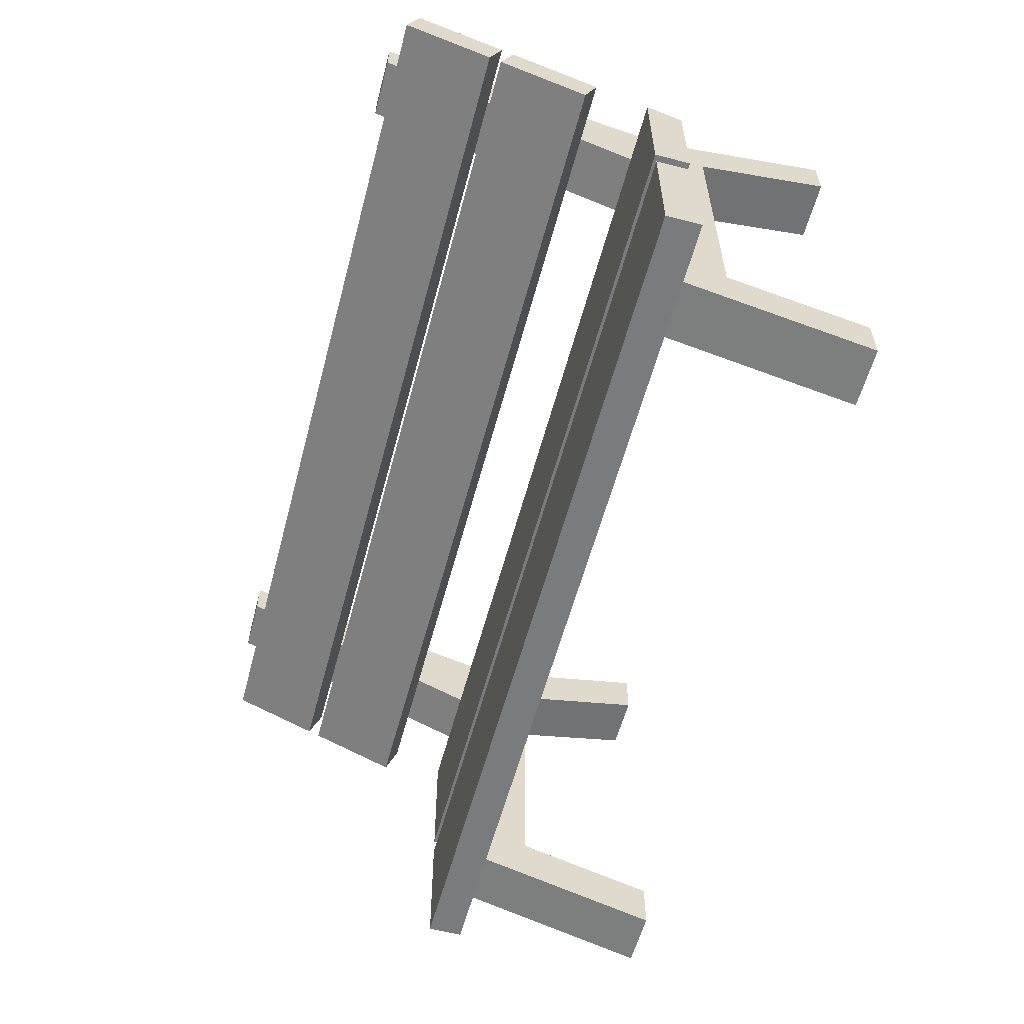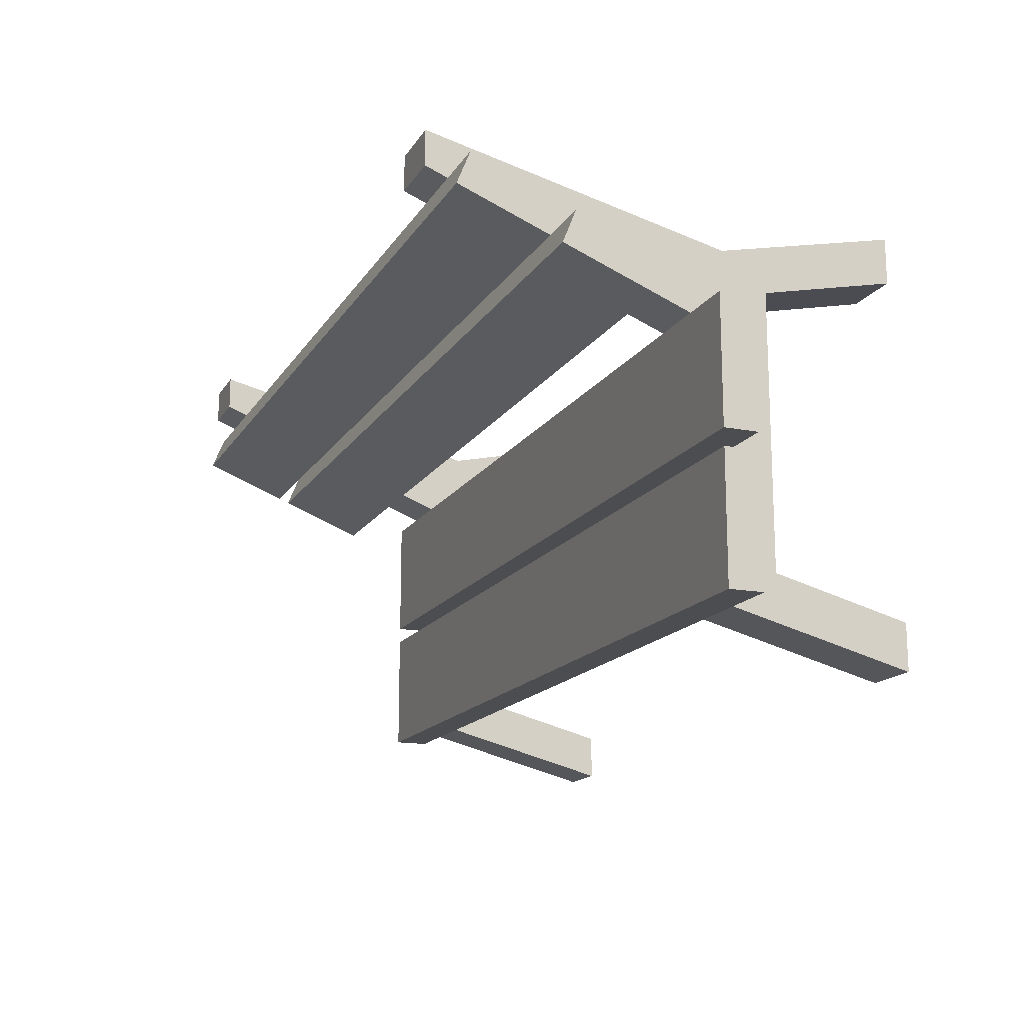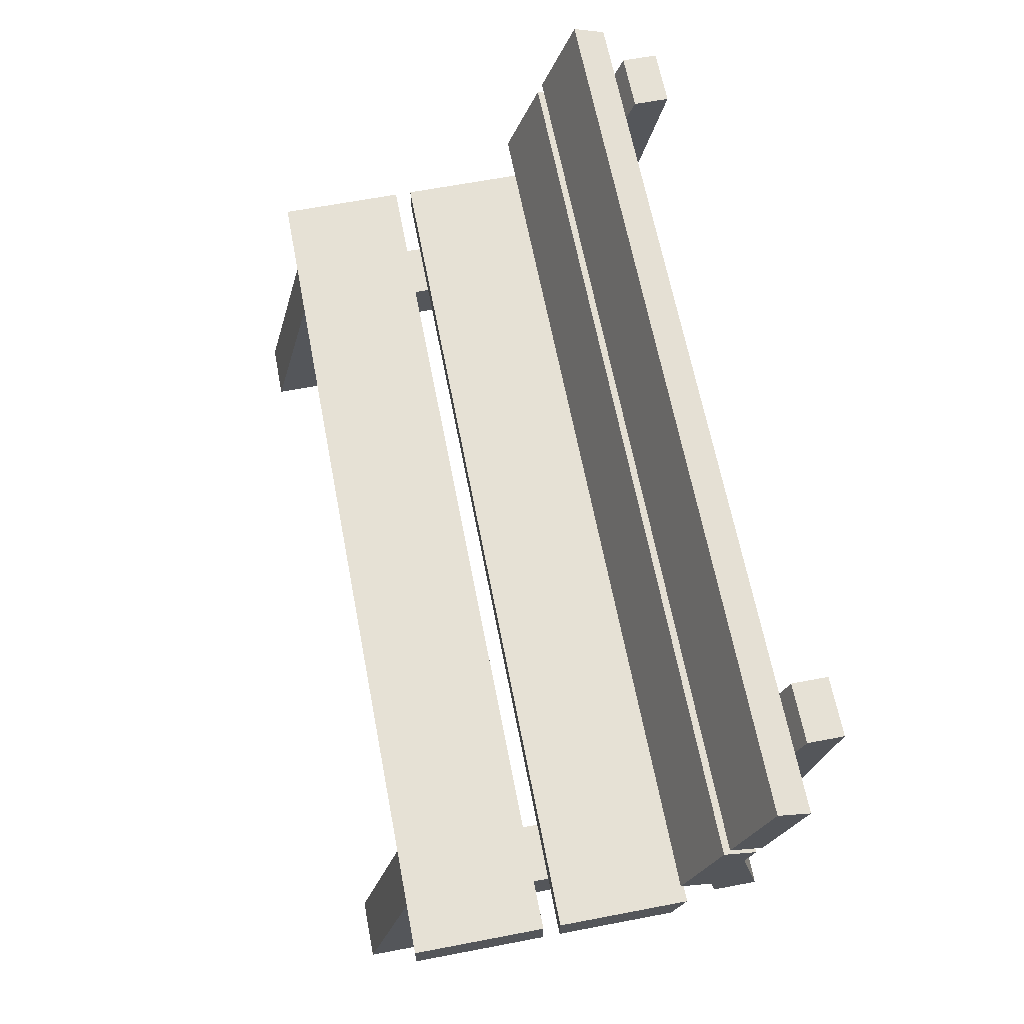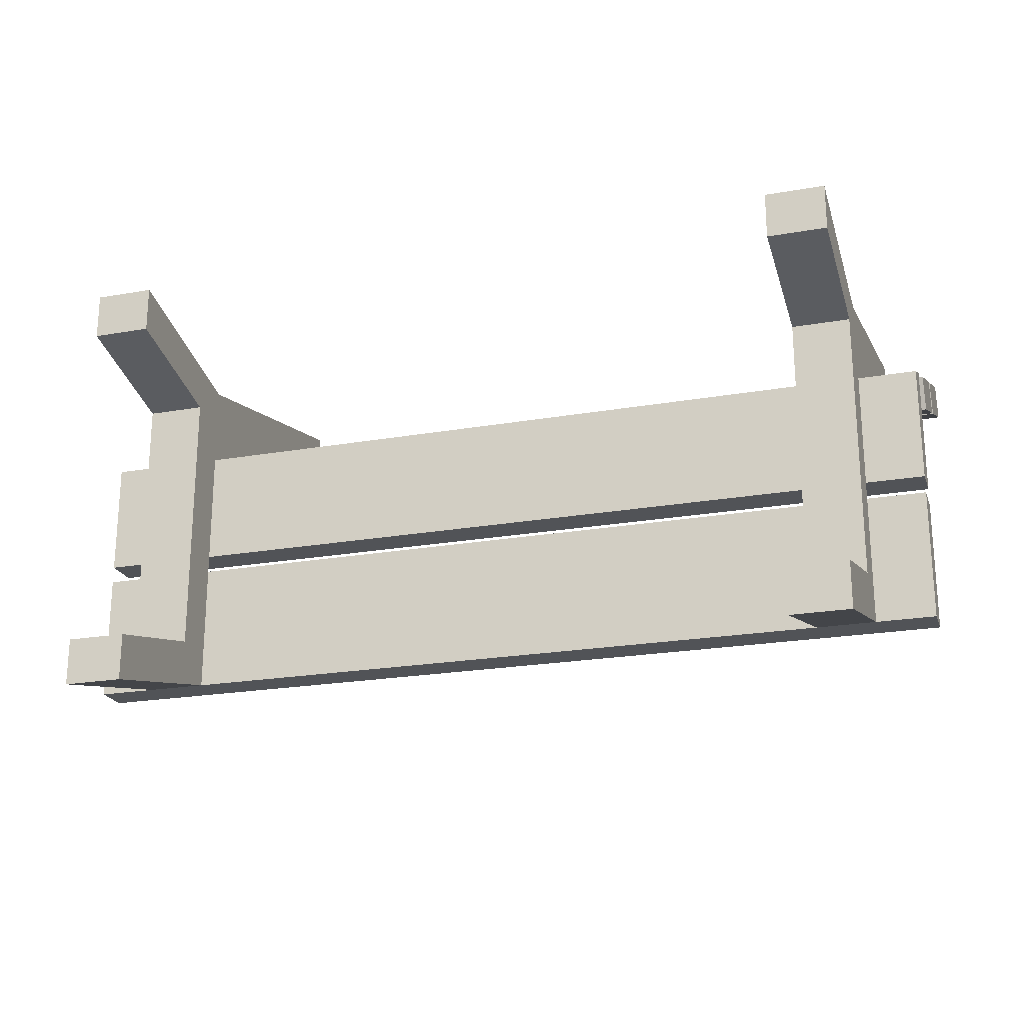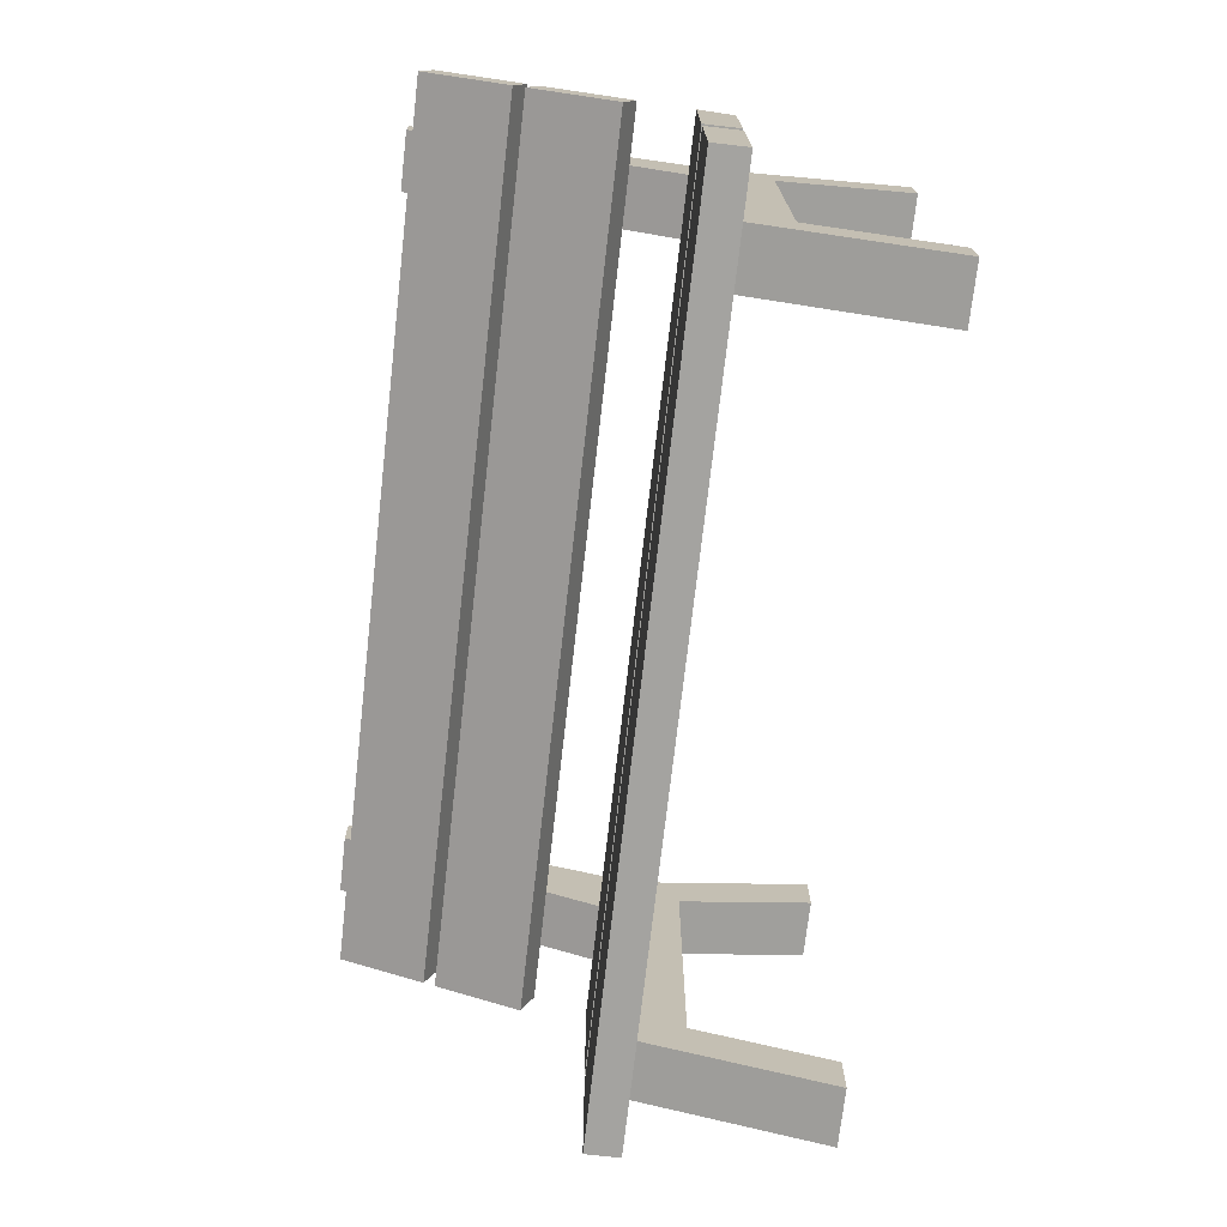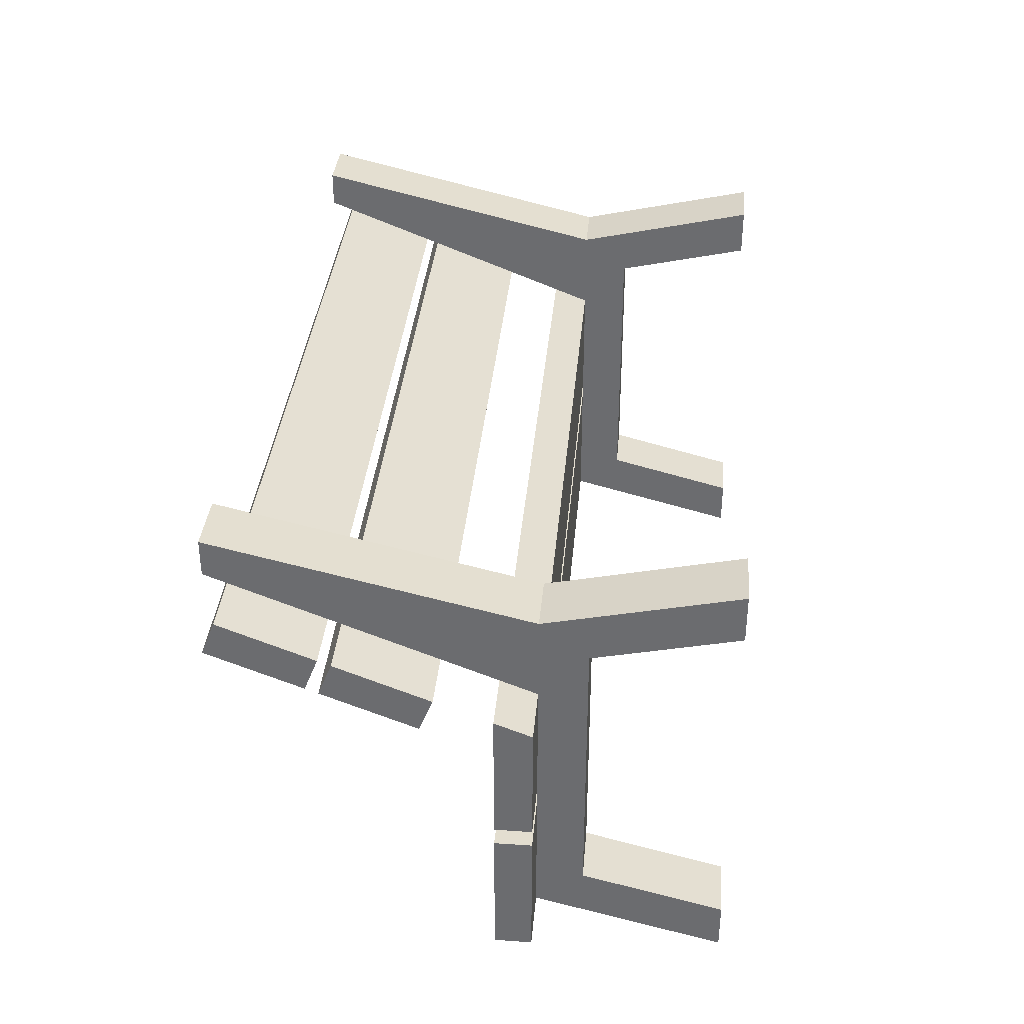
<metadata>
{"format":"obj","ext":"obj","renderer":"f3d","projection":"perspective","resolution":1024,"background":"white","views":[{"elev":-58.3,"azim":-104.9,"up":"+Z"},{"elev":-15.8,"azim":-111.8,"up":"+Z"},{"elev":64.5,"azim":-100.9,"up":"+Y"},{"elev":-22.0,"azim":17.0,"up":"+Z"},{"elev":-72.8,"azim":-96.5,"up":"+Z"},{"elev":35.7,"azim":-84.9,"up":"+Z"}]}
</metadata>
<code>
g bench
v 0.2242 3.695e-17 0.1052
v 0.2242 0.1228 0.1089
v 0.2242 0 0.1366
v 0.2242 0.09214 0.08443
v 0.2242 0.3248 0.1327
v 0.2242 0.1228 0.05367
v 0.2242 0.09214 -0.101
v 0.2242 0.1228 -0.1248
v 0.2242 3.695e-17 -0.1248
v 0.2242 0 -0.1564
v 0.2242 0.3248 0.1564
v -0.2636 3.695e-17 0.1052
v -0.2242 1.232e-16 0.1052
v -0.2636 0.09214 0.08443
v -0.2242 0.09214 0.08443
v 0.2636 1.232e-16 -0.1248
v 0.2636 0.09214 -0.101
v 0.2636 1.232e-16 0.1052
v 0.2636 0.09214 0.08443
v 0.2636 0 0.1366
v 0.2636 0.1228 0.1089
v -0.2636 0.1228 0.05367
v -0.2242 0.1228 0.05367
v -0.2636 0.3248 0.1327
v -0.2242 0.3248 0.1327
v 0.2636 0 -0.1564
v 0.2636 0.1228 -0.1248
v -0.2242 0 0.1366
v -0.2636 0 0.1366
v -0.2242 0.1228 0.1089
v -0.2636 0.1228 0.1089
v -0.2242 0.09214 -0.101
v -0.2636 0.09214 -0.101
v -0.2242 0 -0.1564
v -0.2242 1.232e-16 -0.1248
v -0.2242 0.1228 -0.1248
v -0.2242 0.3248 0.1564
v -0.2636 3.695e-17 -0.1248
v 0.2636 0.1228 0.05367
v -0.2636 0.3248 0.1564
v 0.2636 0.3248 0.1327
v 0.2636 0.3248 0.1564
v -0.2636 0.1228 -0.1248
v -0.2636 0 -0.1564
f 2 1 3
f 4 1 2
f 4 2 5
f 4 5 6
f 7 4 6
f 7 6 8
f 9 7 8
f 8 10 9
f 2 11 5
f 13 12 14
f 14 15 13
f 7 9 16
f 16 17 7
f 18 1 4
f 4 19 18
f 3 20 21
f 21 2 3
f 23 22 24
f 24 25 23
f 26 10 8
f 8 27 26
f 29 28 30
f 30 31 29
f 32 15 14
f 14 33 32
f 35 34 36
f 36 32 35
f 36 23 32
f 23 15 32
f 23 25 15
f 25 30 15
f 30 13 15
f 25 37 30
f 13 30 28
f 33 38 35
f 35 32 33
f 6 39 27
f 27 8 6
f 40 37 25
f 25 24 40
f 16 26 27
f 27 17 16
f 27 39 17
f 39 19 17
f 39 41 19
f 41 21 19
f 21 18 19
f 41 42 21
f 18 21 20
f 17 19 4
f 4 7 17
f 11 42 41
f 41 5 11
f 39 6 5
f 5 41 39
f 22 23 36
f 36 43 22
f 31 30 37
f 37 40 31
f 2 21 42
f 42 11 2
f 34 44 43
f 43 36 34
f 31 12 29
f 14 12 31
f 14 31 24
f 14 24 22
f 33 14 22
f 33 22 43
f 38 33 43
f 43 44 38
f 31 40 24
f 26 16 9
f 9 10 26
f 34 35 38
f 38 44 34
f 13 28 29
f 29 12 13
f 18 20 3
f 3 1 18
g bench
f 2 1 3
f 4 1 2
f 4 2 5
f 4 5 6
f 7 4 6
f 7 6 8
f 9 7 8
f 8 10 9
f 2 11 5
f 13 12 14
f 14 15 13
f 7 9 16
f 16 17 7
f 18 1 4
f 4 19 18
f 3 20 21
f 21 2 3
f 23 22 24
f 24 25 23
f 26 10 8
f 8 27 26
f 29 28 30
f 30 31 29
f 32 15 14
f 14 33 32
f 35 34 36
f 36 32 35
f 36 23 32
f 23 15 32
f 23 25 15
f 25 30 15
f 30 13 15
f 25 37 30
f 13 30 28
f 33 38 35
f 35 32 33
f 6 39 27
f 27 8 6
f 40 37 25
f 25 24 40
f 16 26 27
f 27 17 16
f 27 39 17
f 39 19 17
f 39 41 19
f 41 21 19
f 21 18 19
f 41 42 21
f 18 21 20
f 17 19 4
f 4 7 17
f 11 42 41
f 41 5 11
f 39 6 5
f 5 41 39
f 22 23 36
f 36 43 22
f 31 30 37
f 37 40 31
f 2 21 42
f 42 11 2
f 34 44 43
f 43 36 34
f 31 12 29
f 14 12 31
f 14 31 24
f 14 24 22
f 33 14 22
f 33 22 43
f 38 33 43
f 43 44 38
f 31 40 24
f 26 16 9
f 9 10 26
f 34 35 38
f 38 44 34
f 13 28 29
f 29 12 13
f 18 20 3
f 3 1 18
g Group
v 0.303 0.1911 0.05502
v 0.303 0.2509 0.0784
v -0.303 0.1911 0.05502
v -0.303 0.2509 0.0784
v -0.303 0.1825 0.07704
v -0.303 0.2423 0.1004
v 0.303 0.2503 0.1035
v -0.303 0.2503 0.1035
v 0.303 0.31 0.1269
v -0.303 0.31 0.1269
v 0.303 0.3186 0.1049
v -0.303 0.3186 0.1049
v 0.303 0.2589 0.08152
v 0.303 0.1825 0.07704
v 0.303 0.2423 0.1004
v -0.303 0.2589 0.08152
f 46 45 47
f 47 48 46
f 48 47 49
f 49 50 48
f 52 51 53
f 53 54 52
f 53 55 56
f 56 54 53
f 51 57 55
f 55 53 51
f 47 45 58
f 58 49 47
f 58 45 46
f 46 59 58
f 60 57 51
f 51 52 60
f 59 46 48
f 48 50 59
f 49 58 59
f 59 50 49
f 55 57 60
f 60 56 55
f 56 60 52
f 52 54 56
g Group
v 0.303 0.1228 -0.02503
v -0.303 0.1228 -0.02503
v 0.303 0.1228 0.05367
v -0.303 0.1228 0.05367
v -0.303 0.1228 -0.1248
v 0.303 0.1228 -0.1248
v -0.303 0.1465 -0.1248
v 0.303 0.1465 -0.1248
v 0.303 0.1465 0.06296
v -0.303 0.1465 0.06296
v 0.303 0.1465 -0.03677
v 0.303 0.1228 -0.03677
v -0.303 0.1465 -0.02503
v 0.303 0.1465 -0.02503
v -0.303 0.1228 -0.03677
v -0.303 0.1465 -0.03677
f 62 61 63
f 63 64 62
f 66 65 67
f 67 68 66
f 64 63 69
f 69 70 64
f 66 68 71
f 71 72 66
f 73 62 64
f 64 70 73
f 61 74 69
f 69 63 61
f 74 61 62
f 62 73 74
f 70 69 74
f 74 73 70
f 66 72 75
f 75 65 66
f 75 72 71
f 71 76 75
f 76 71 68
f 68 67 76
f 67 65 75
f 75 76 67

</code>
